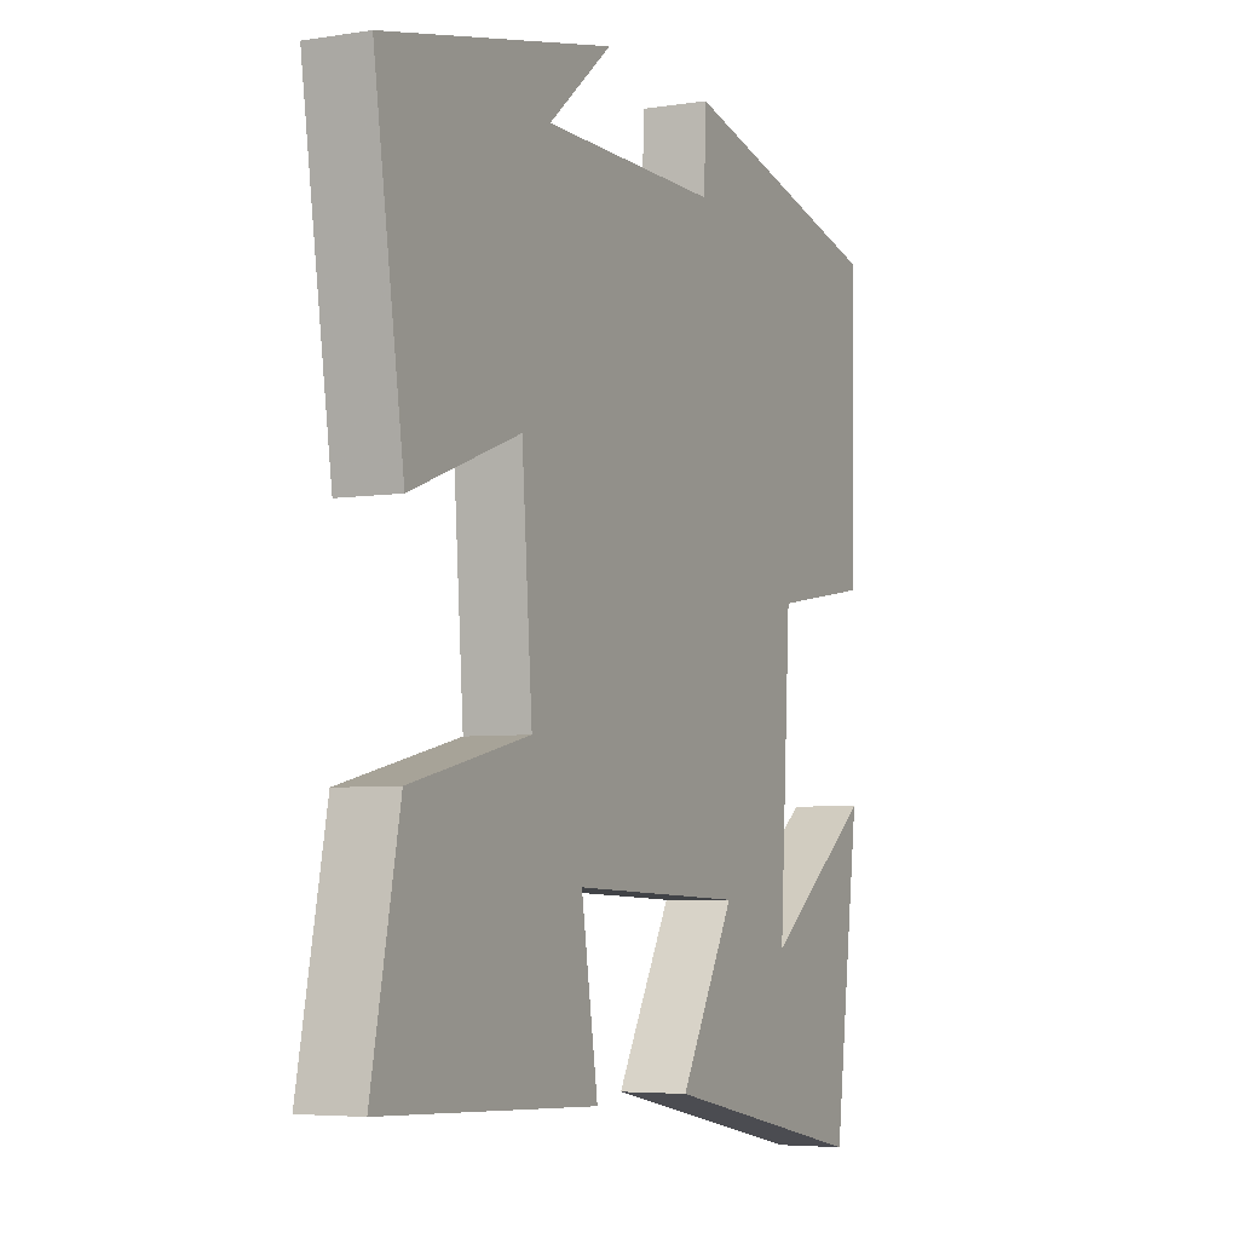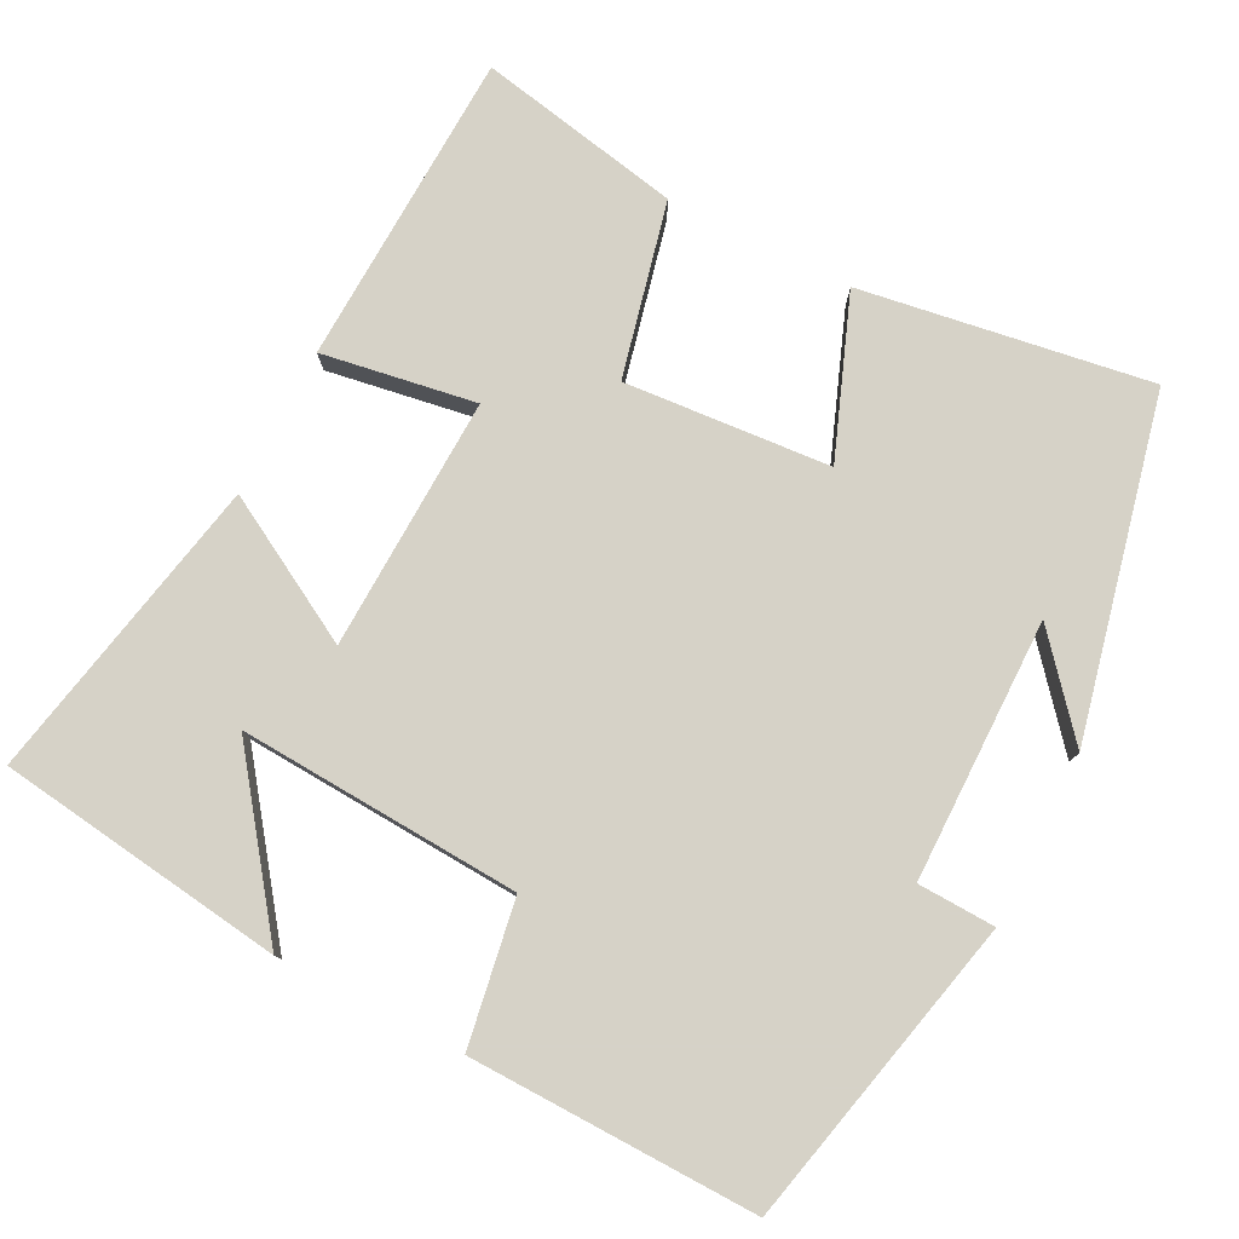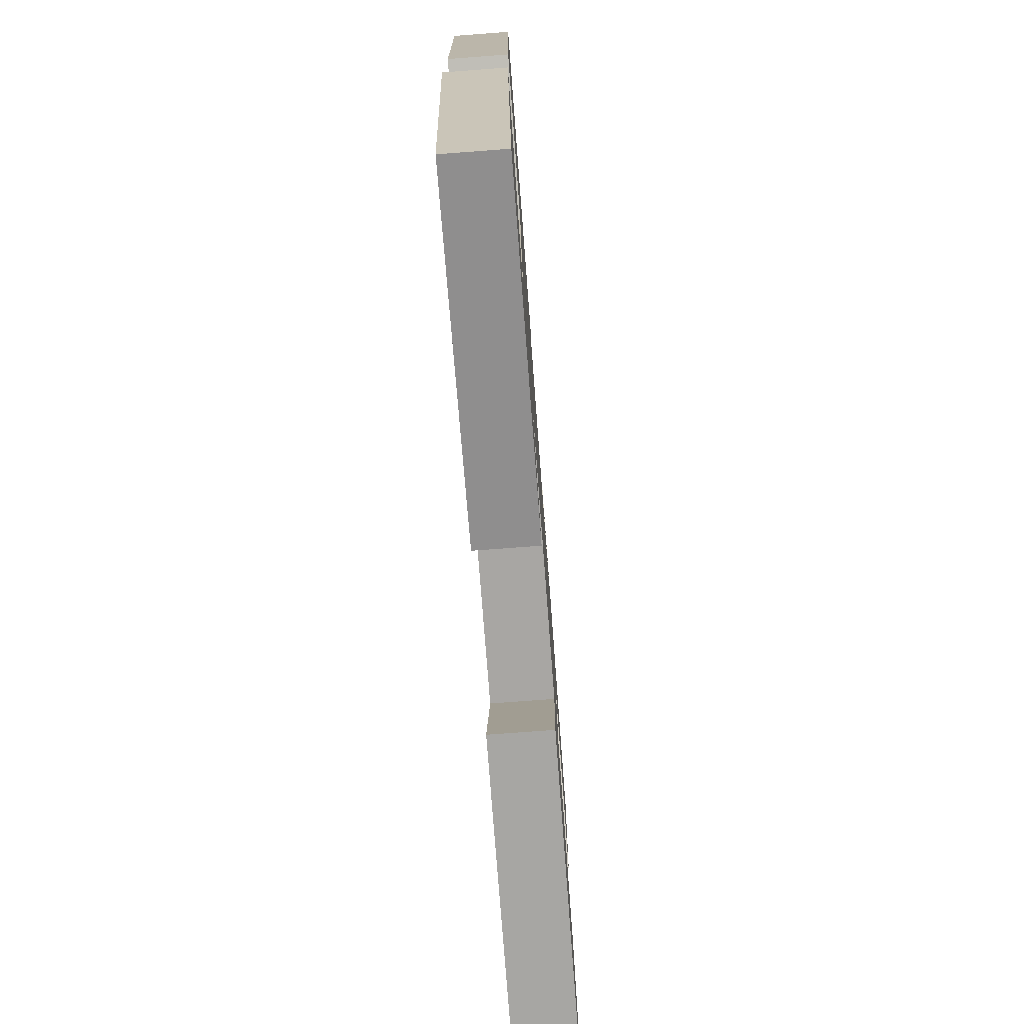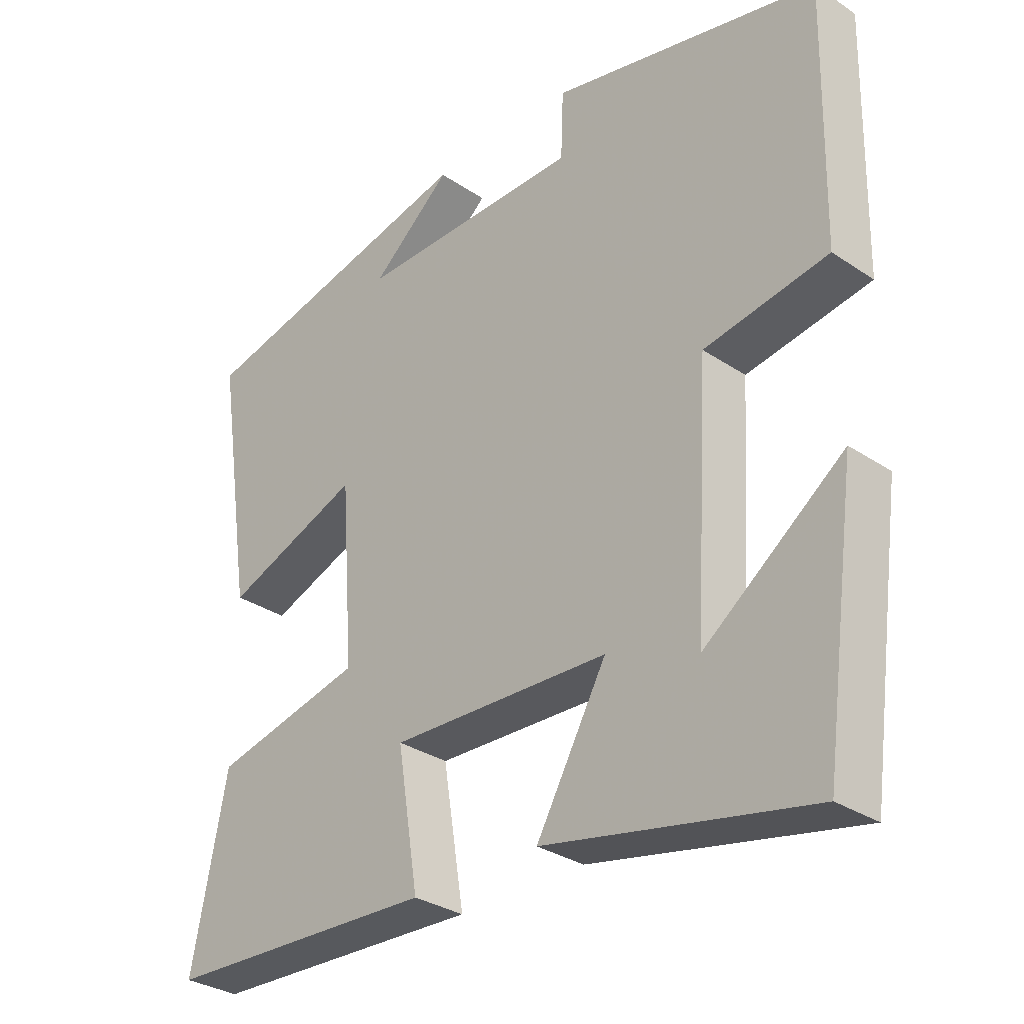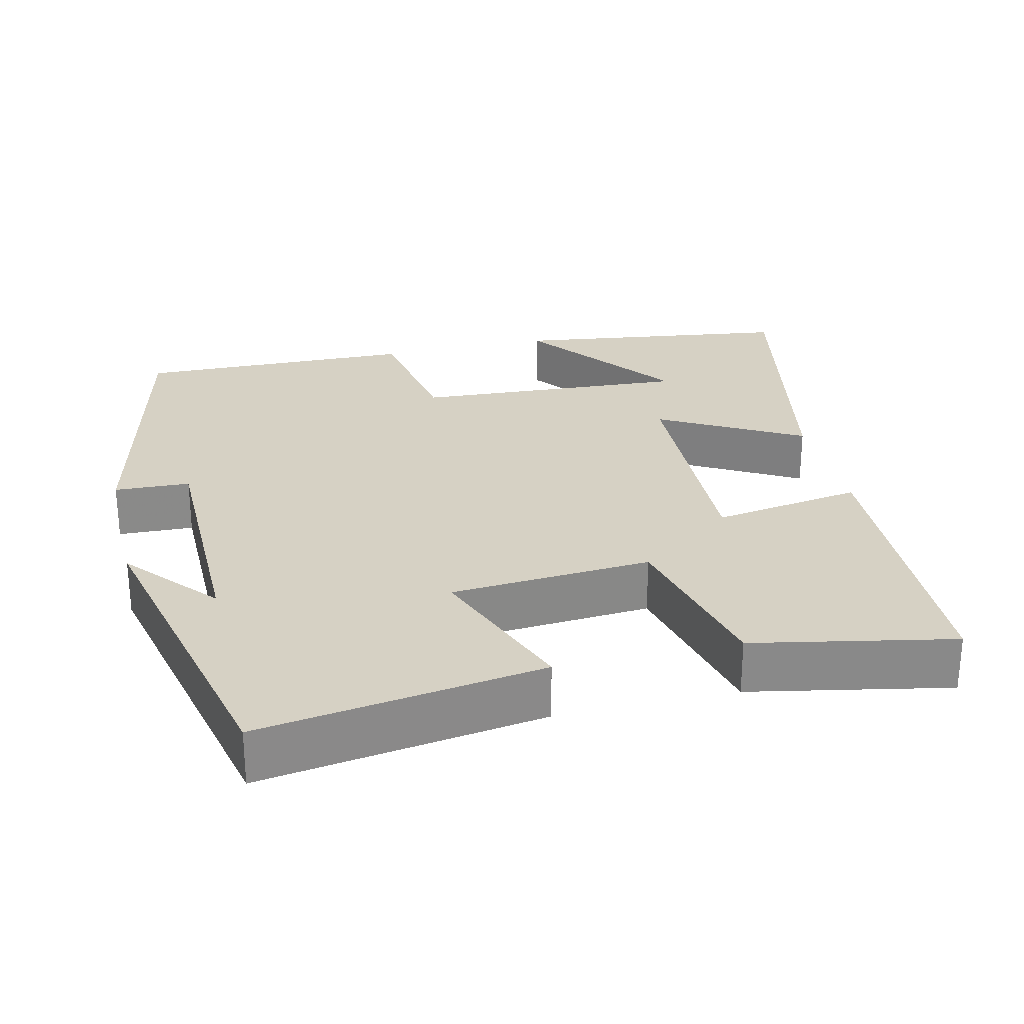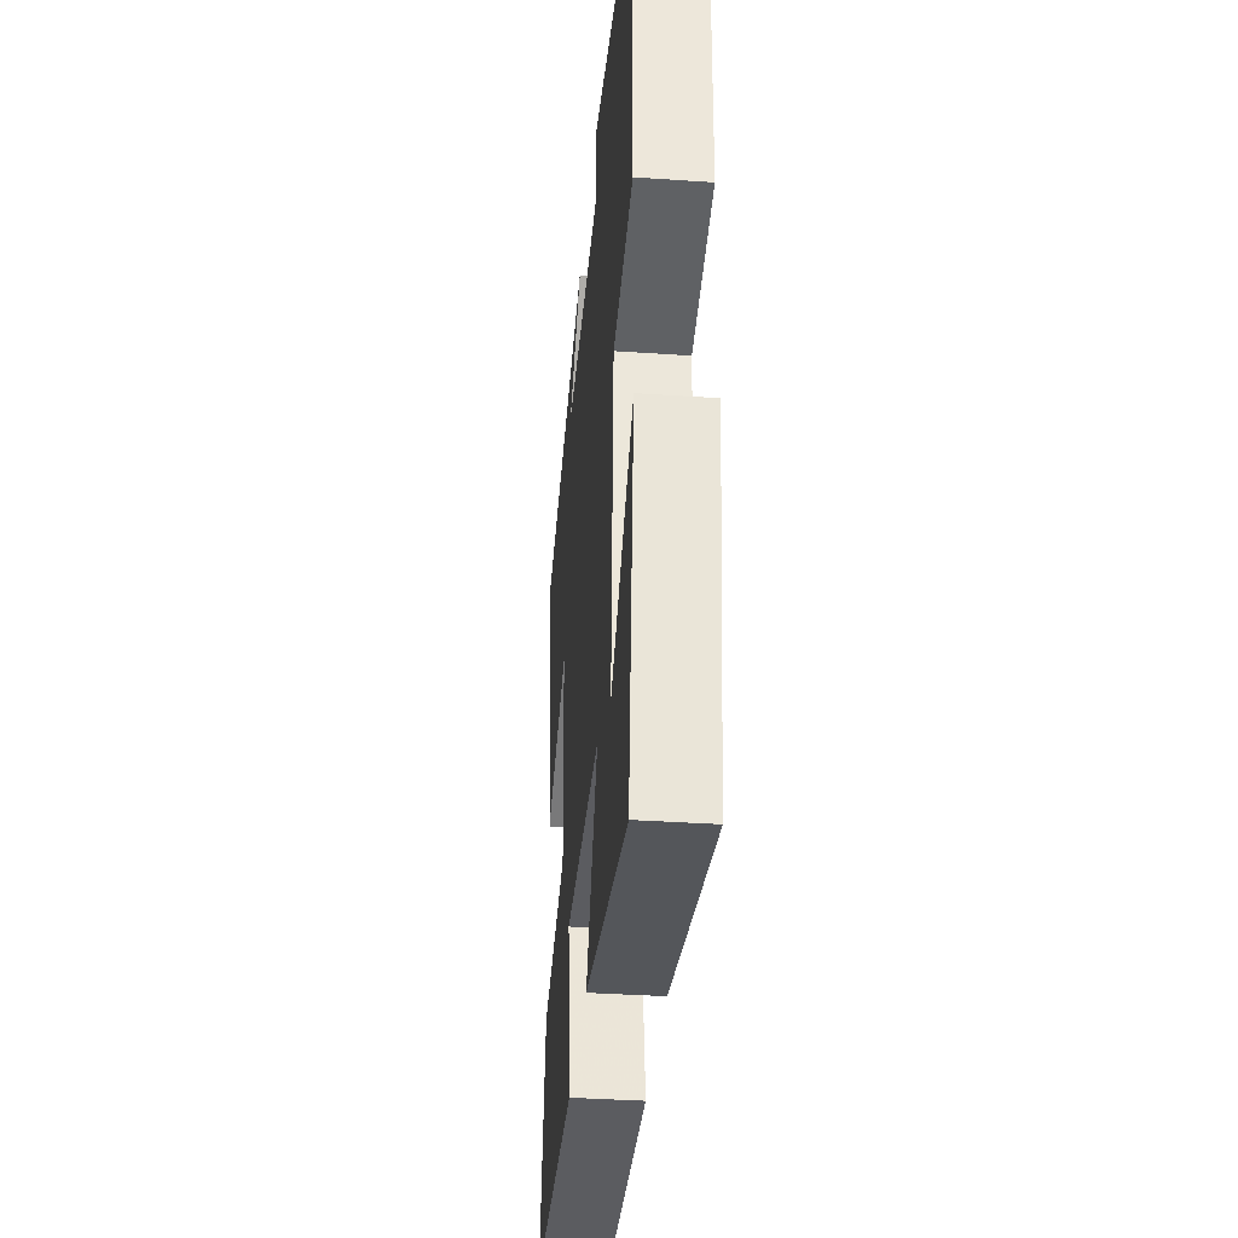
<metadata>
{"format":"obj","ext":"obj","renderer":"f3d","projection":"perspective","resolution":1024,"background":"white","views":[{"elev":-5.2,"azim":116.1,"up":"+Z"},{"elev":78.5,"azim":-63.0,"up":"+Y"},{"elev":-76.4,"azim":-85.7,"up":"+Z"},{"elev":-31.3,"azim":-133.6,"up":"+Z"},{"elev":27.0,"azim":76.6,"up":"+Y"},{"elev":-36.8,"azim":-95.1,"up":"+Z"}]}
</metadata>
<code>
v -0.449 0.07 -0.581
v -0.5 0.07 -0.208
v -0.292 0.07 -0.363
v -0.314 0.07 0.003
v -0.5 0.07 0.034
v -0.508 0.07 0.407
v -0.104 0.07 0.5
v -0.1 0.07 0.399
v 0.24 0.07 0.397
v 0.118 0.07 0.5
v 0.557 0.07 0.401
v 0.5 0.07 0.024
v 0.293 0.07 0.103
v 0.273 0.07 -0.165
v 0.5 0.07 -0.218
v 0.553 0.07 -0.483
v 0.142 0.07 -0.5
v 0.174 0.07 -0.3
v -0.156 0.07 -0.312
v -0.05 0.07 -0.5
v -0.449 0 -0.581
v -0.5 0 -0.208
v -0.292 0 -0.363
v -0.314 0 0.003
v -0.5 0 0.034
v -0.508 0 0.407
v -0.104 0 0.5
v -0.1 0 0.399
v 0.24 0 0.397
v 0.118 0 0.5
v 0.557 0 0.401
v 0.5 0 0.024
v 0.293 0 0.103
v 0.273 0 -0.165
v 0.5 0 -0.218
v 0.553 0 -0.483
v 0.142 0 -0.5
v 0.174 0 -0.3
v -0.156 0 -0.312
v -0.05 0 -0.5
f 19 20 1
f 16 17 18
f 15 16 18
f 14 15 18
f 13 14 18 19
f 11 12 13
f 9 10 11
f 9 11 13 19
f 6 7 8
f 5 6 8
f 4 5 8
f 8 9 19
f 4 8 19
f 3 4 19
f 1 2 3
f 1 3 19
f 21 40 39
f 38 37 36
f 38 36 35
f 38 35 34
f 39 38 34 33
f 33 32 31
f 31 30 29
f 39 33 31 29
f 28 27 26
f 28 26 25
f 28 25 24
f 39 29 28
f 39 28 24
f 39 24 23
f 23 22 21
f 39 23 21
f 1 21 22 2
f 2 22 23 3
f 3 23 24 4
f 4 24 25 5
f 5 25 26 6
f 6 26 27 7
f 7 27 28 8
f 8 28 29 9
f 9 29 30 10
f 10 30 31 11
f 11 31 32 12
f 12 32 33 13
f 13 33 34 14
f 14 34 35 15
f 15 35 36 16
f 16 36 37 17
f 17 37 38 18
f 18 38 39 19
f 19 39 40 20
f 20 40 21 1

</code>
